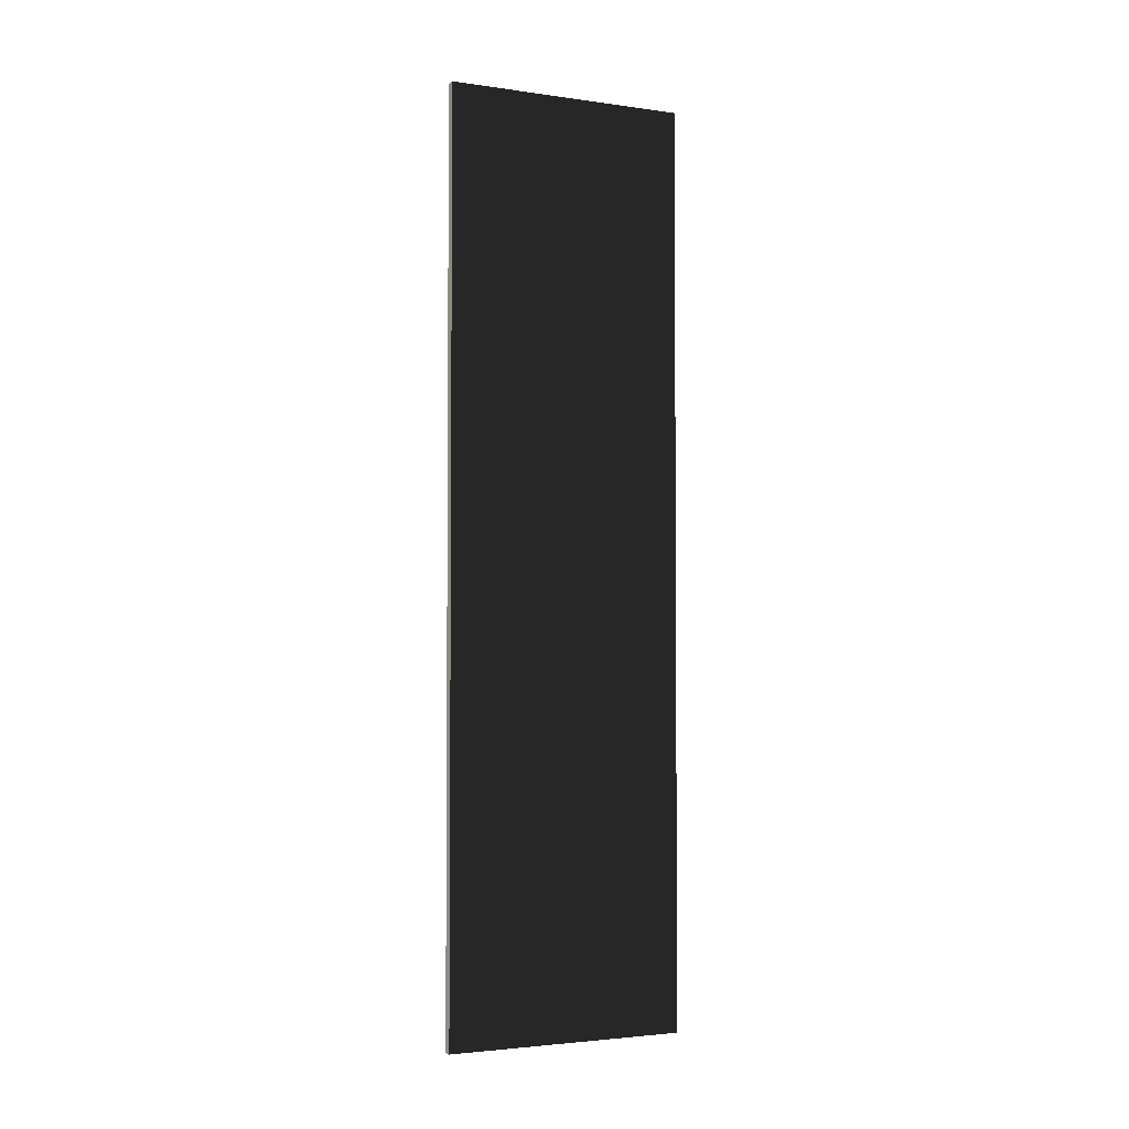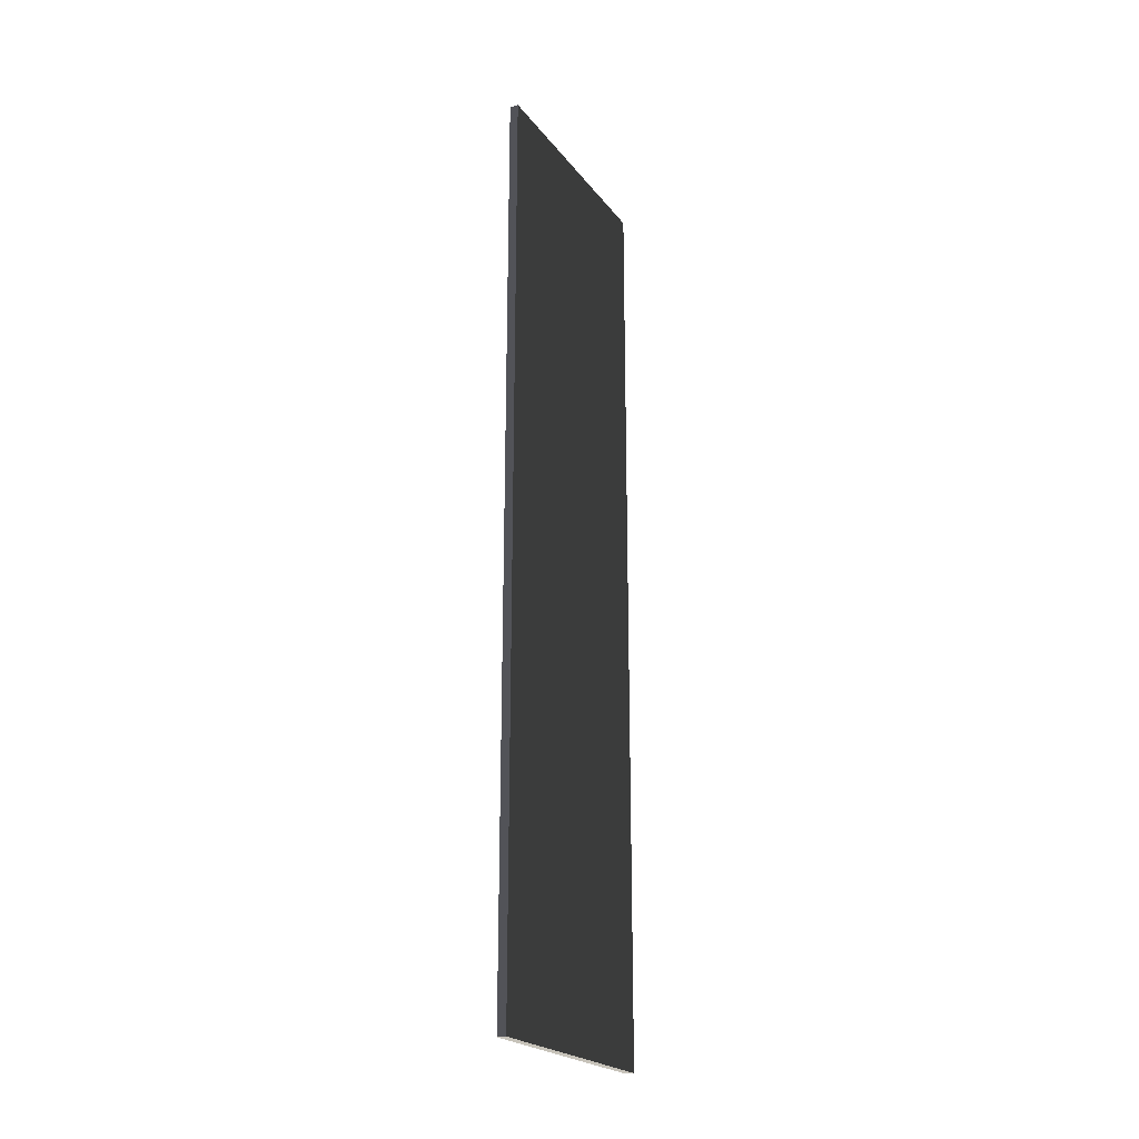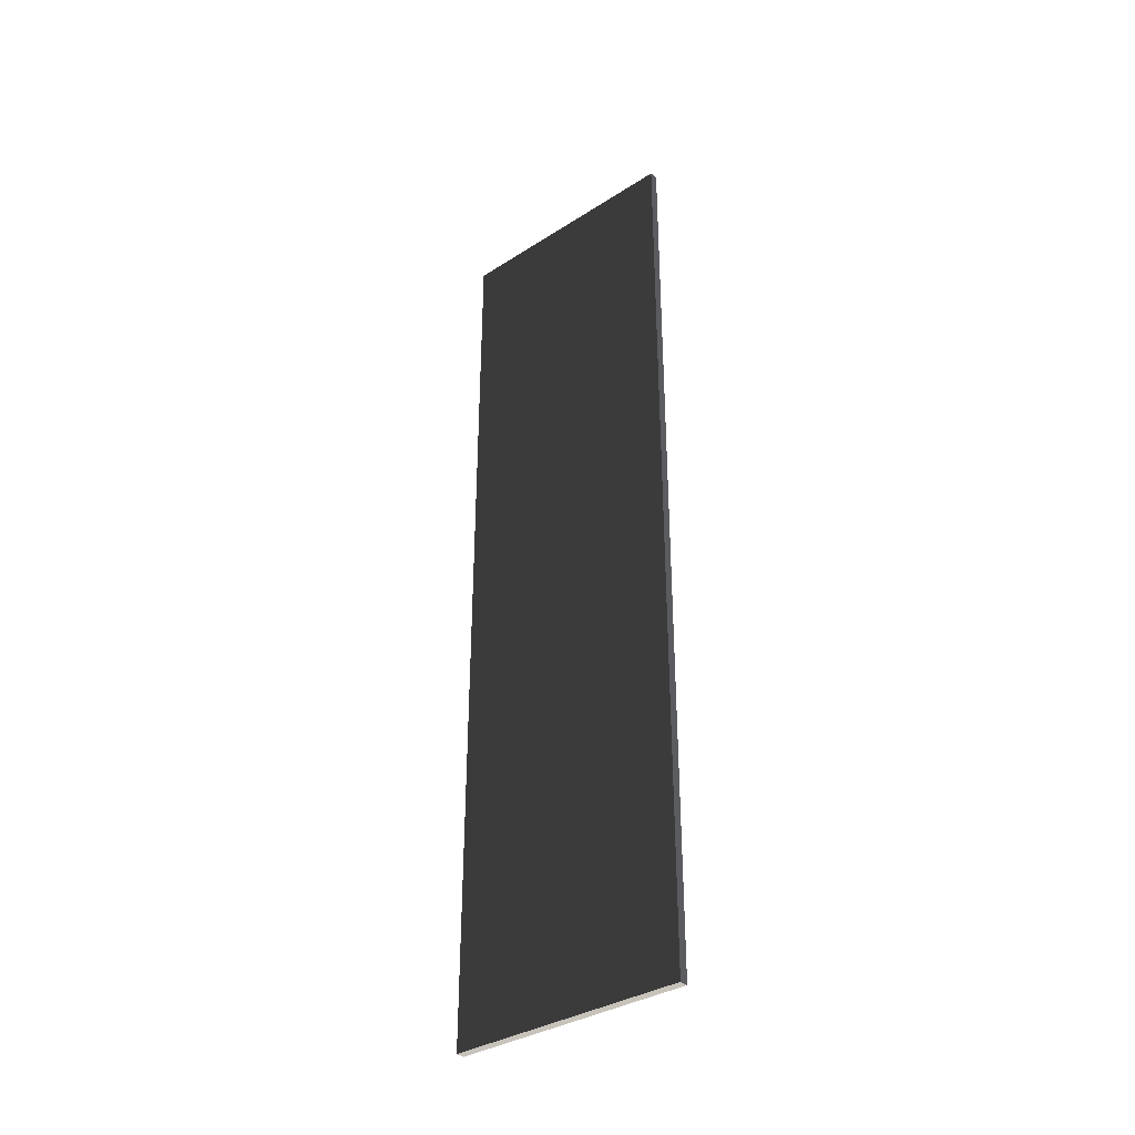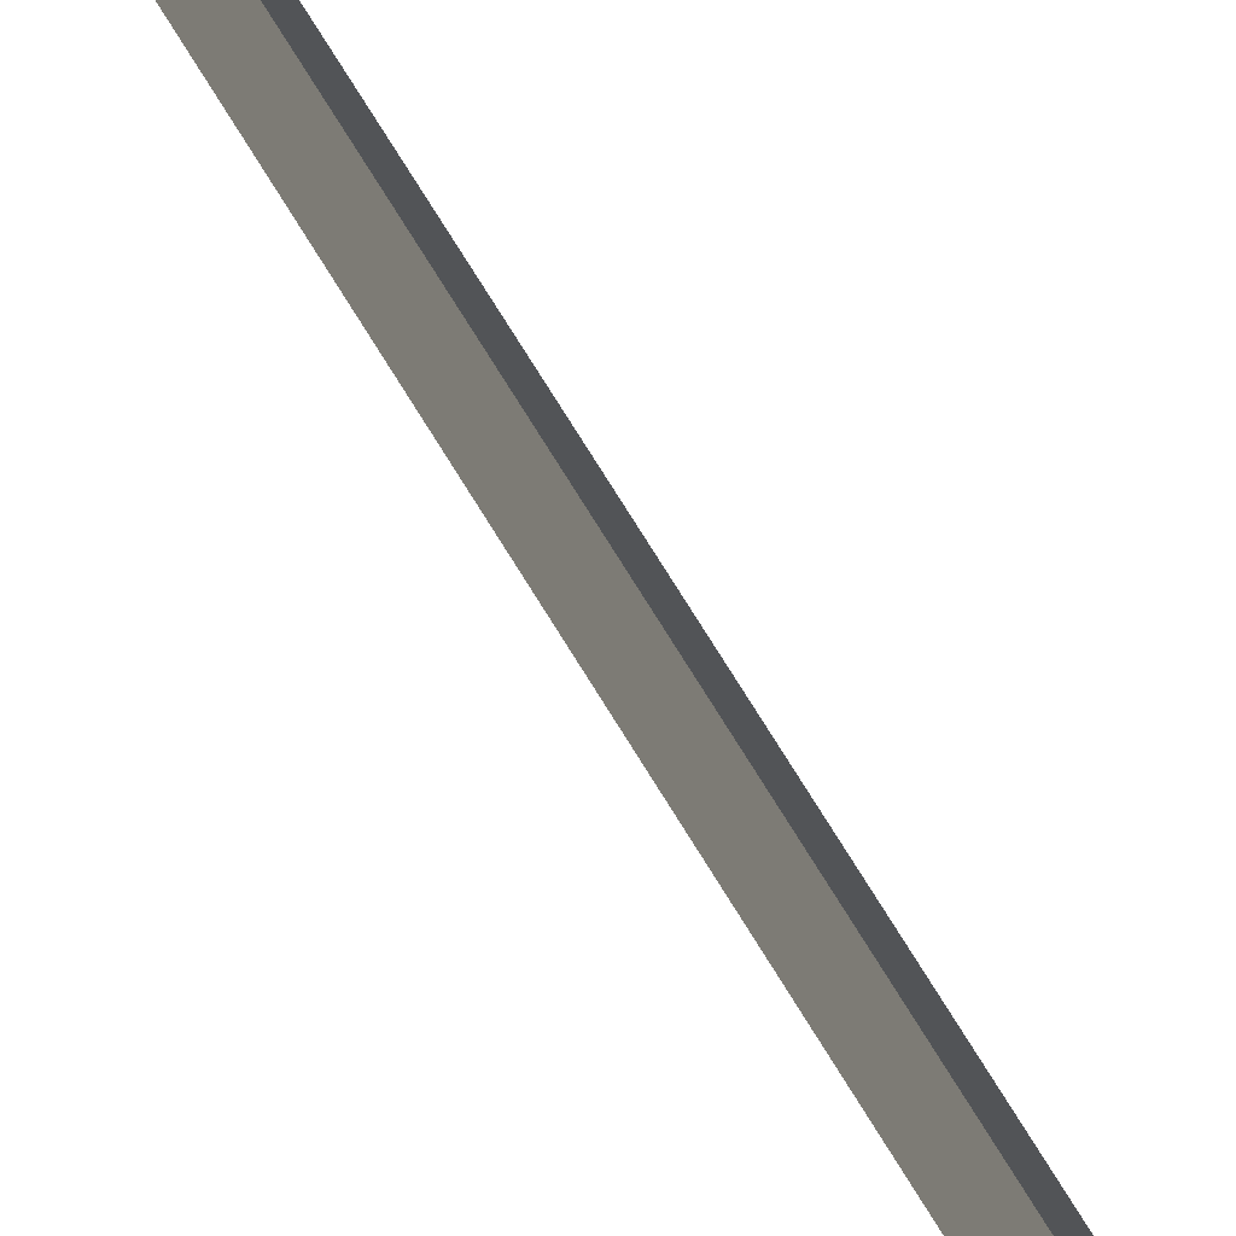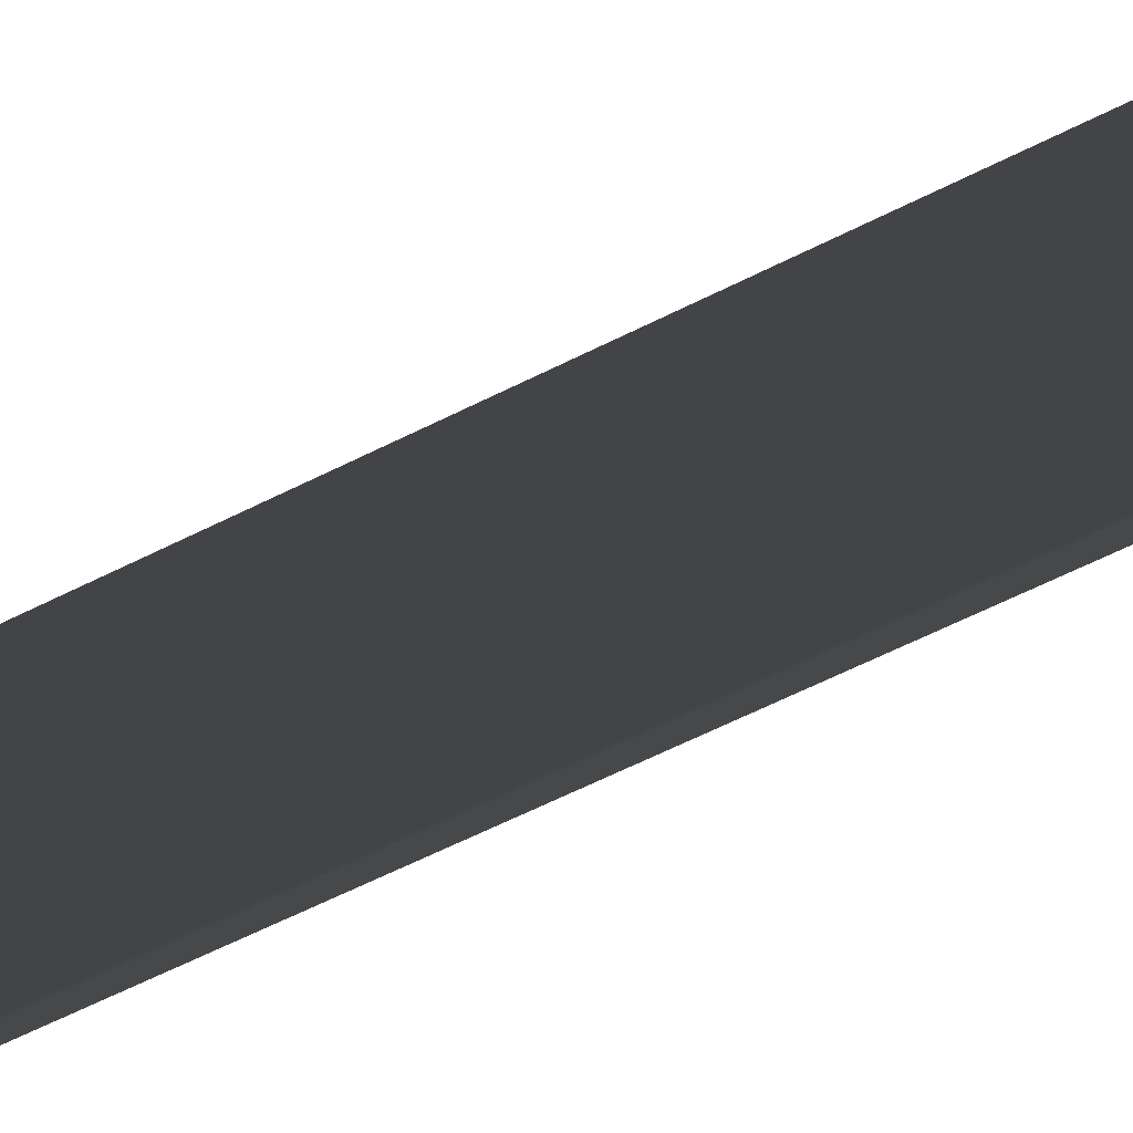
<metadata>
{"format":"obj","ext":"obj","renderer":"f3d","projection":"perspective","resolution":1024,"background":"white","views":[{"elev":-3.0,"azim":64.4,"up":"+Y"},{"elev":-22.6,"azim":-152.6,"up":"+Y"},{"elev":-35.2,"azim":130.2,"up":"+Y"},{"elev":78.4,"azim":147.9,"up":"+Z"},{"elev":-58.8,"azim":117.9,"up":"+Z"}]}
</metadata>
<code>
v 0.04571 4.741 1.249
v -0.04571 4.741 1.249
v -0.04571 4.741 -1.249
v 0.04571 4.741 -1.249
v 0.04571 4.741 -1.249
v 0.04571 3.161e-05 -1.249
v 0.04571 2.984e-05 1.249
v 0.04571 4.741 1.249
v 0.04571 -4.741 1.249
v 0.04571 -4.741 -1.249
v -0.04571 4.741 -1.249
v -0.04571 -2.984e-05 -1.249
v 0.04571 3.161e-05 -1.249
v 0.04571 4.741 -1.249
v 0.04571 -4.741 -1.249
v -0.04571 -4.741 -1.249
v -0.04571 4.741 1.249
v -0.04571 -3.161e-05 1.249
v -0.04571 -2.984e-05 -1.249
v -0.04571 4.741 -1.249
v -0.04571 -4.741 -1.249
v -0.04571 -4.741 1.249
v 0.04571 4.741 1.249
v 0.04571 2.984e-05 1.249
v -0.04571 -3.161e-05 1.249
v -0.04571 4.741 1.249
v -0.04571 -4.741 1.249
v 0.04571 -4.741 1.249
v 0.04571 -4.741 1.249
v 0.04571 -4.741 -1.249
v -0.04571 -4.741 -1.249
v -0.04571 -4.741 1.249
g Wall_t7_37212_18
f 1 3 2
f 1 4 3
f 5 7 6
f 5 8 7
f 6 7 9
f 6 9 10
f 11 13 12
f 11 14 13
f 12 13 15
f 12 15 16
f 17 19 18
f 17 20 19
f 18 19 21
f 18 21 22
f 23 25 24
f 23 26 25
f 24 25 27
f 24 27 28
f 29 31 30
f 29 32 31

</code>
